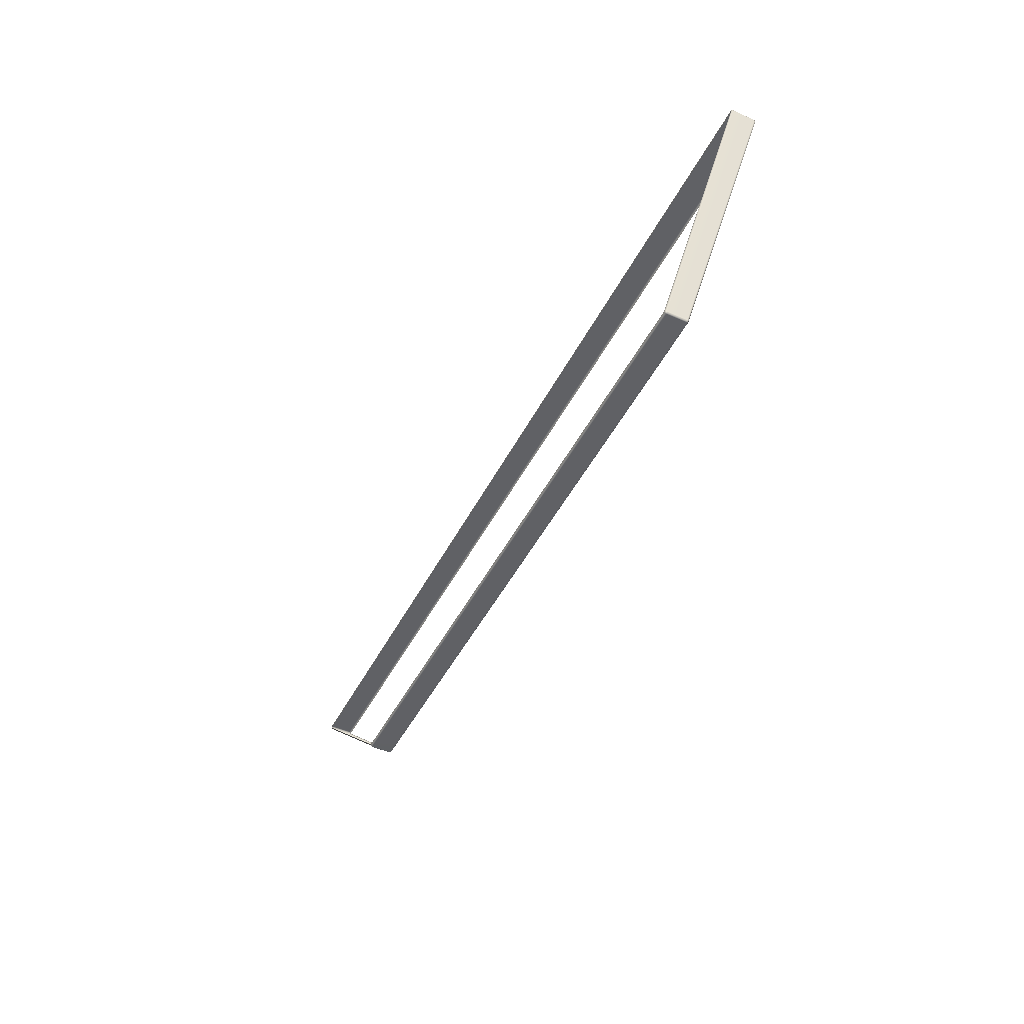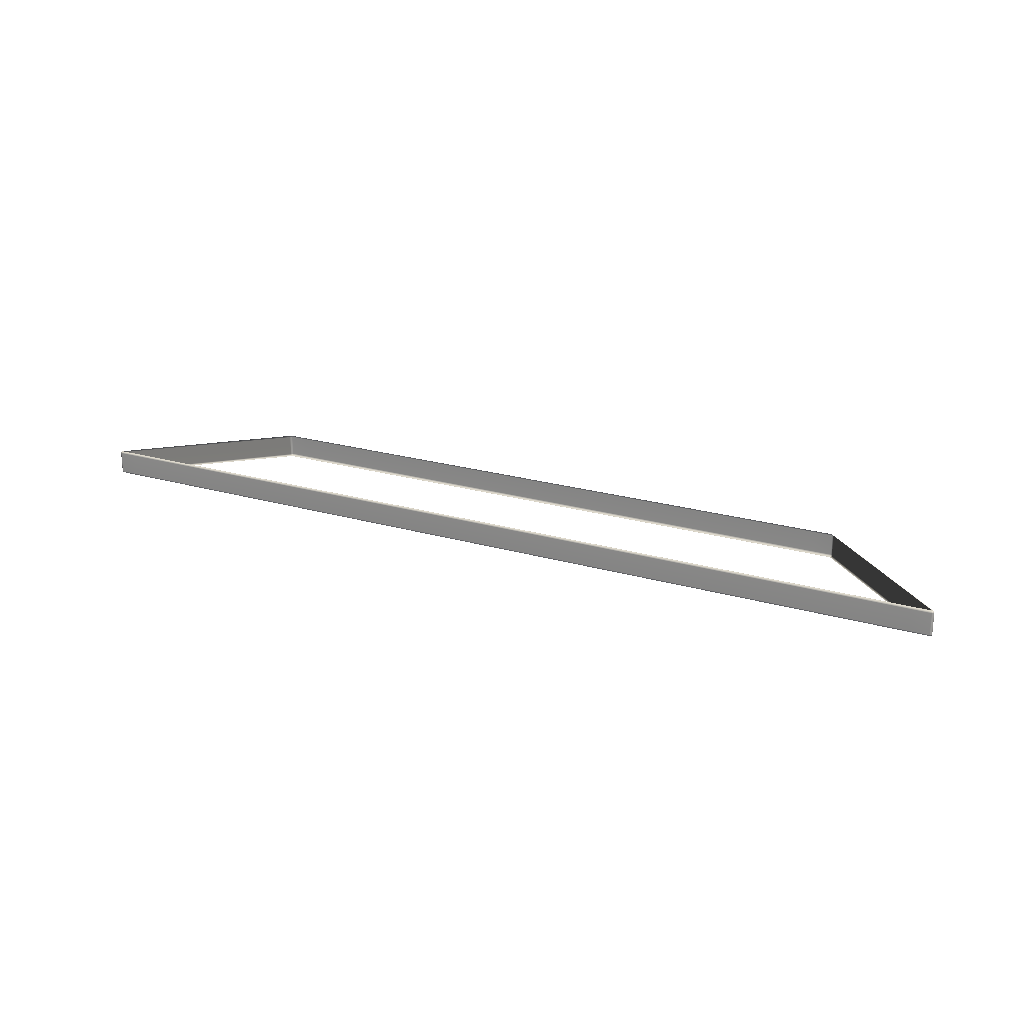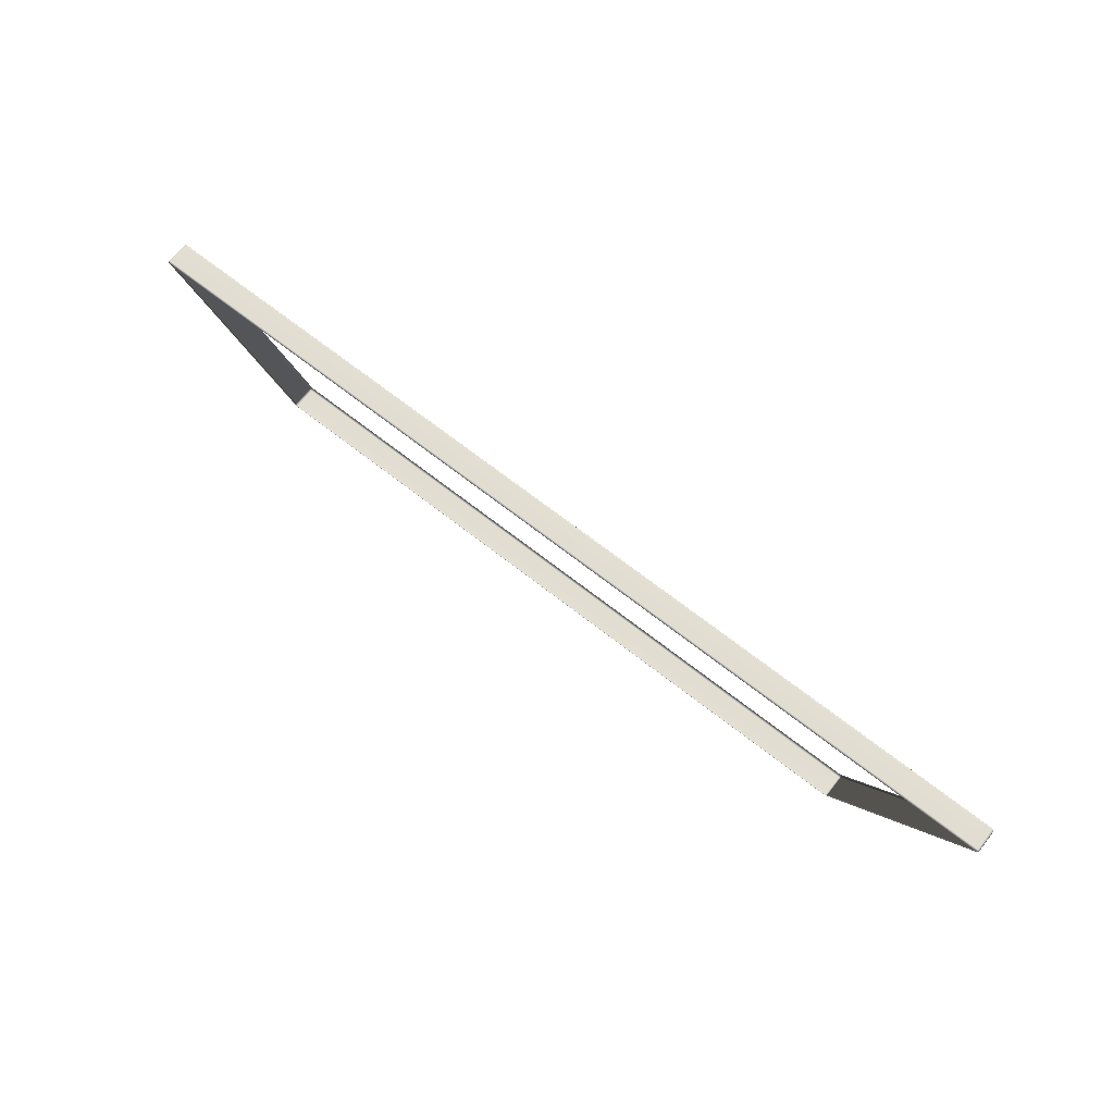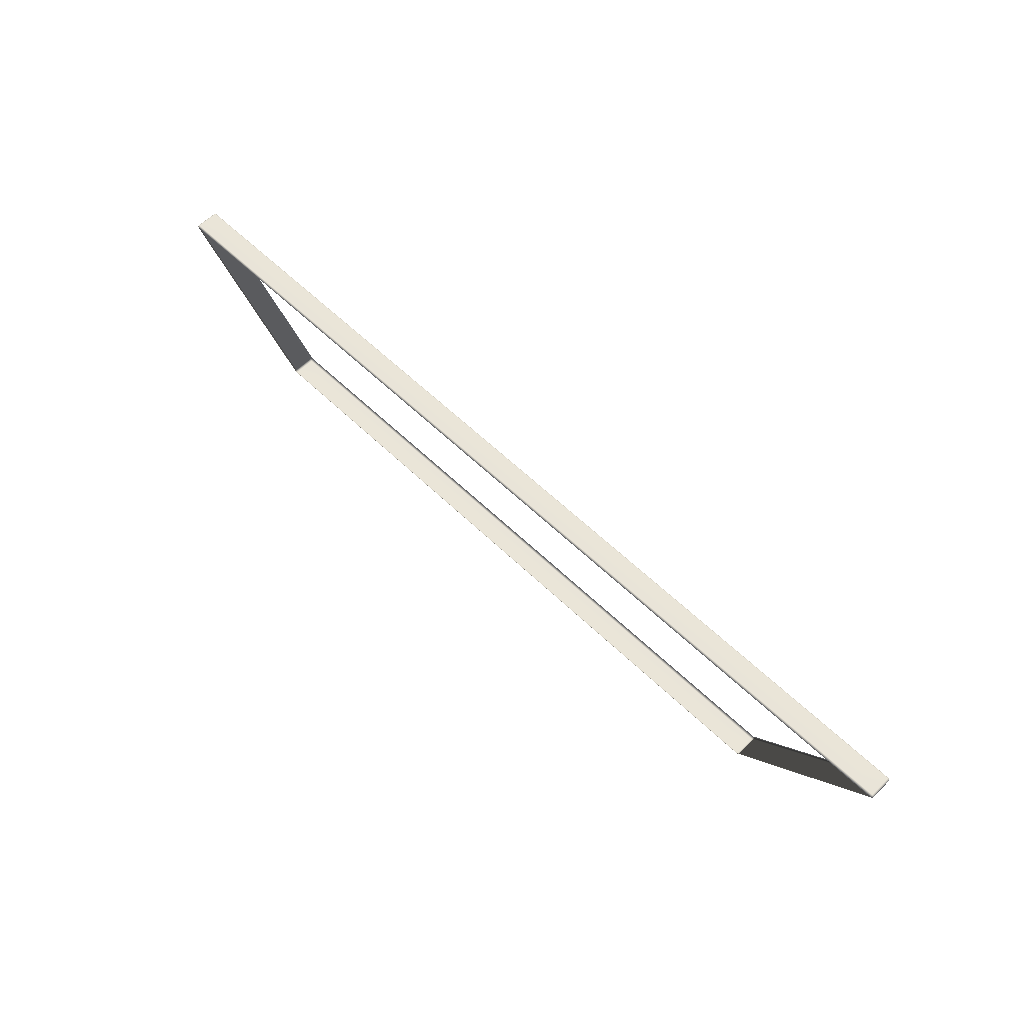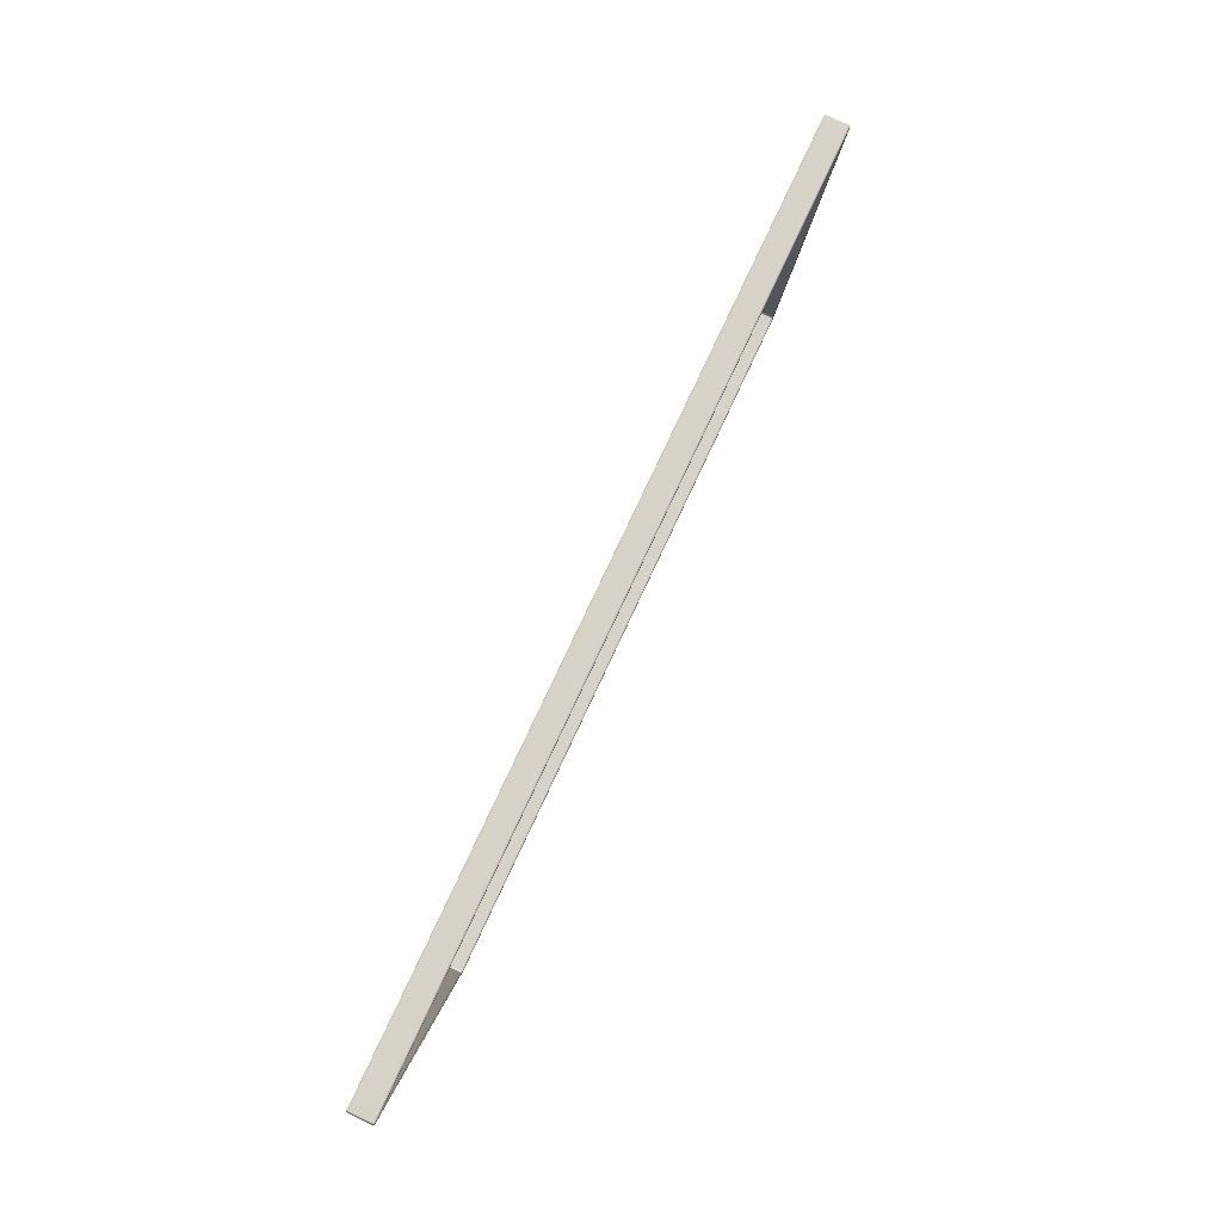
<metadata>
{"format":"obj","ext":"obj","renderer":"f3d","projection":"perspective","resolution":1024,"background":"white","views":[{"elev":-47.9,"azim":63.6,"up":"+Z"},{"elev":21.7,"azim":27.5,"up":"+Y"},{"elev":68.2,"azim":38.2,"up":"+Z"},{"elev":59.5,"azim":-135.3,"up":"+Z"},{"elev":77.7,"azim":115.0,"up":"+Z"}]}
</metadata>
<code>
g ENV_S04_Taper_Path_M_HardPlastic_White_MO
v 10.88 0.5202 -11.14
v 10.88 0.5669 -11.2
v 10.87 0.5287 -11.19
v 10.9 0.5674 -11.14
v 10.9 1.251 -11.14
v 10.88 1.252 -11.2
v 15.44 0.5523 -6.732
v 15.44 1.267 -6.732
v 10.88 1.299 -11.14
v 15.42 0.5047 -6.732
v 10.83 0.4924 -11.14
v 15.37 0.4999 -6.732
v 15.37 0.5037 -6.675
v 15.41 0.5127 -6.686
v 15.42 0.5514 -6.675
v 15.42 1.268 -6.675
v 15.42 1.314 -6.732
v 10.87 1.29 -11.19
v 10.83 1.299 -11.2
v 10.83 1.327 -11.14
v 15.41 1.306 -6.686
v 15.37 1.315 -6.675
v 15.37 1.327 -6.732
v 10.21 1.299 -11.2
v 10.21 1.327 -11.15
v 15.37 1.269 -6.651
v 15.42 0.5514 -6.675
v 14.75 1.315 -6.674
v 14.75 1.327 -6.731
v 14.75 1.269 -6.651
v 15.37 0.5504 -6.651
v -14.76 1.315 -6.676
v -14.76 1.327 -6.732
v -15.41 1.327 -6.734
v 15.37 0.5037 -6.675
v 15.41 0.5127 -6.686
v -14.76 1.269 -6.653
v 14.75 0.5504 -6.651
v 14.75 0.5037 -6.674
v 15.37 0.4999 -6.732
v 14.75 0.4999 -6.731
v -14.76 0.5504 -6.653
v -14.76 0.5037 -6.676
v -14.76 0.4999 -6.732
v -15.41 0.4999 -6.734
v -15.41 0.5037 -6.677
v -15.41 0.5504 -6.653
v -15.41 1.269 -6.653
v -15.41 1.315 -6.677
v -15.45 1.268 -6.677
v -15.41 0.5504 -6.653
v -15.45 0.5514 -6.677
v -15.41 0.5037 -6.677
v -15.45 1.314 -6.734
v -15.45 1.306 -6.687
v -15.47 1.267 -6.734
v -10.83 1.299 -11.14
v -10.79 1.327 -11.14
v -10.85 1.251 -11.14
v -15.47 0.5523 -6.734
v -15.45 0.5127 -6.687
v -15.45 0.5047 -6.734
v -15.41 0.4999 -6.734
v -10.85 0.5674 -11.14
v -10.83 0.5202 -11.14
v -10.79 0.4924 -11.14
v -10.79 0.5198 -11.2
v -10.83 1.252 -11.2
v -10.83 0.5669 -11.2
v -10.82 0.5287 -11.19
v -10.78 0.5664 -11.22
v -10.78 1.253 -11.22
v -10.82 1.29 -11.19
v -10.79 1.299 -11.2
v -10.14 1.253 -11.22
v -10.78 0.5664 -11.22
v -10.14 1.299 -11.2
v -10.14 1.327 -11.15
v -10.14 0.5664 -11.22
v -10.79 0.5198 -11.2
v 10.21 1.253 -11.22
v 10.83 1.253 -11.22
v 10.21 0.5664 -11.22
v 10.83 0.5664 -11.22
v 10.88 0.5669 -11.2
v 10.83 0.5198 -11.2
v 10.87 0.5287 -11.19
v 10.88 0.5202 -11.14
v 10.83 0.4924 -11.14
v 10.21 0.5198 -11.2
v 10.21 0.4924 -11.15
v -10.14 0.5198 -11.2
v -10.14 0.4924 -11.15
v -10.79 0.4924 -11.14
g ENV_S04_Taper_Path_M_HardPlastic_White_MO_0
f 3 2 1
f 2 4 1
f 4 2 5
f 2 6 5
f 4 7 1
f 4 5 8
f 7 4 8
f 5 6 9
f 8 5 9
f 7 10 1
f 1 10 11
f 10 12 11
f 12 10 13
f 10 14 13
f 15 14 10
f 7 15 10
f 15 7 16
f 7 8 16
f 17 8 9
f 16 8 17
f 6 18 9
f 9 18 19
f 19 18 6
f 17 9 20
f 20 9 19
f 21 16 17
f 21 17 22
f 21 22 16
f 23 17 20
f 17 23 22
f 19 24 20
f 24 25 20
f 22 26 16
f 27 16 26
f 28 22 23
f 29 28 23
f 30 26 22
f 28 30 22
f 31 27 26
f 31 26 30
f 32 28 29
f 33 32 29
f 32 33 34
f 31 35 27
f 35 36 27
f 37 30 28
f 32 37 28
f 38 31 30
f 31 38 35
f 38 30 37
f 38 39 35
f 35 39 40
f 39 41 40
f 38 42 39
f 42 38 37
f 39 43 41
f 42 43 39
f 43 44 41
f 44 43 45
f 43 46 45
f 43 42 46
f 42 47 46
f 47 42 48
f 42 37 48
f 37 32 49
f 48 37 49
f 49 32 34
f 48 49 50
f 51 48 50
f 52 51 50
f 53 51 52
f 34 54 49
f 49 55 50
f 54 55 49
f 50 55 54
f 52 50 56
f 56 50 54
f 54 34 57
f 34 58 57
f 56 54 59
f 54 57 59
f 60 52 56
f 60 56 59
f 61 53 52
f 61 52 62
f 61 62 53
f 52 60 62
f 62 63 53
f 64 60 59
f 62 60 64
f 63 62 65
f 65 62 64
f 66 63 65
f 66 65 67
f 64 59 68
f 68 59 57
f 64 69 65
f 69 64 68
f 65 70 67
f 69 70 65
f 67 70 69
f 71 67 69
f 71 69 72
f 69 68 72
f 73 68 57
f 73 57 74
f 73 74 68
f 74 72 68
f 57 58 74
f 75 72 74
f 76 72 75
f 77 74 58
f 77 75 74
f 78 77 58
f 77 78 25
f 24 77 25
f 75 77 24
f 79 76 75
f 76 79 80
f 81 75 24
f 79 75 81
f 81 24 19
f 82 81 19
f 82 19 6
f 83 81 82
f 83 79 81
f 84 82 6
f 84 83 82
f 85 84 6
f 86 84 85
f 83 84 86
f 87 86 85
f 87 88 86
f 88 89 86
f 90 83 86
f 90 86 89
f 79 83 90
f 91 90 89
f 92 79 90
f 92 90 91
f 79 92 80
f 93 92 91
f 80 92 94
f 92 93 94

</code>
